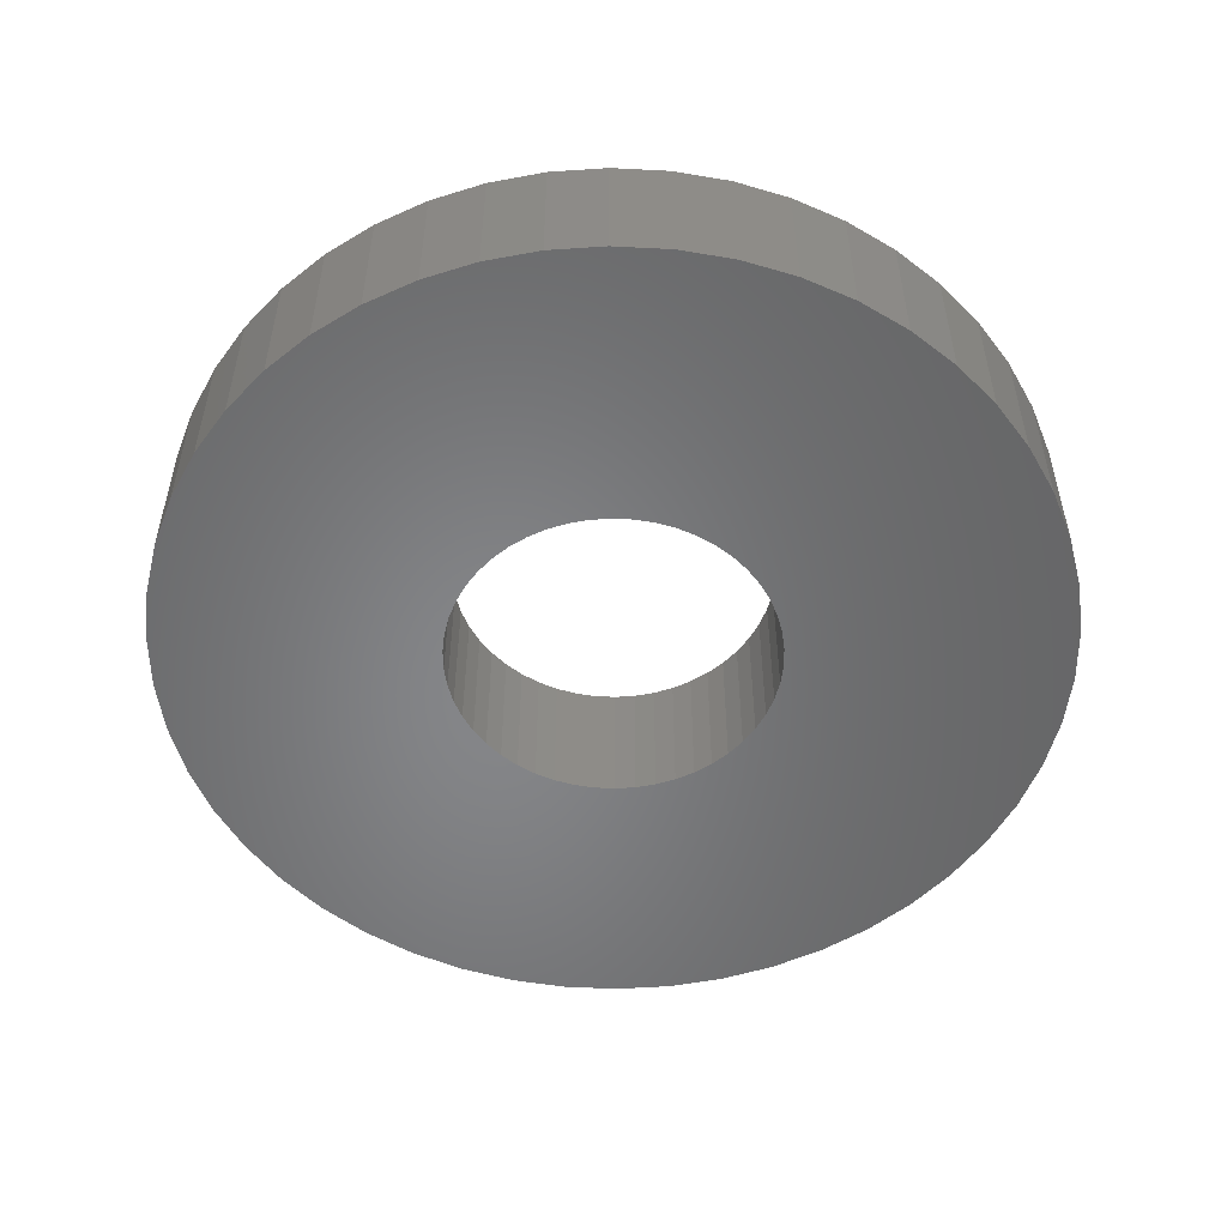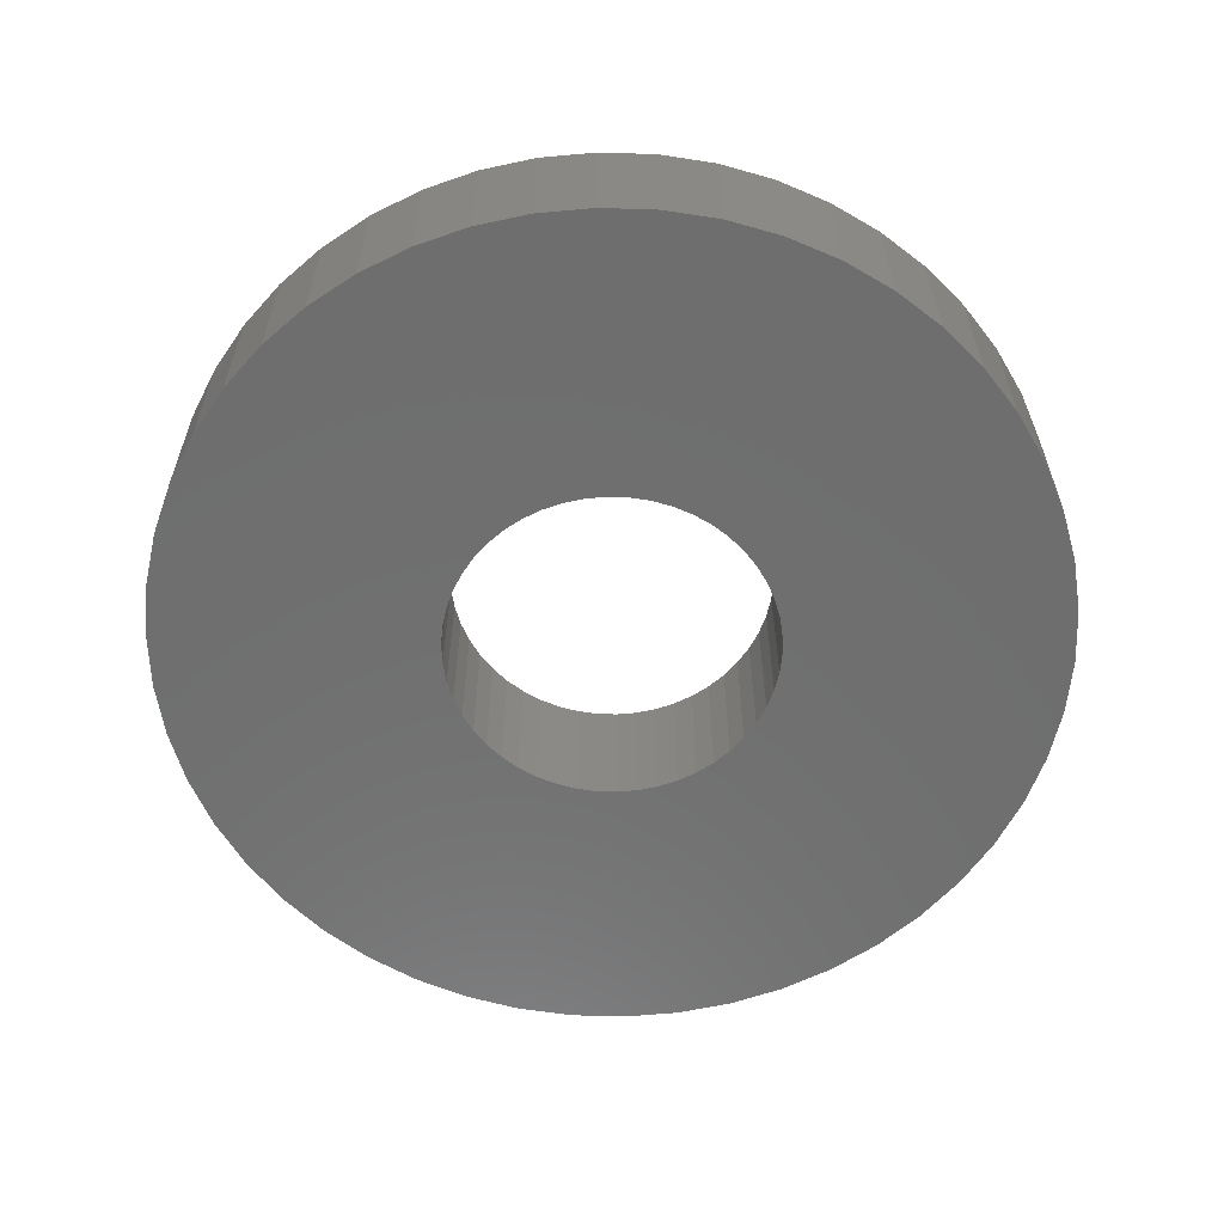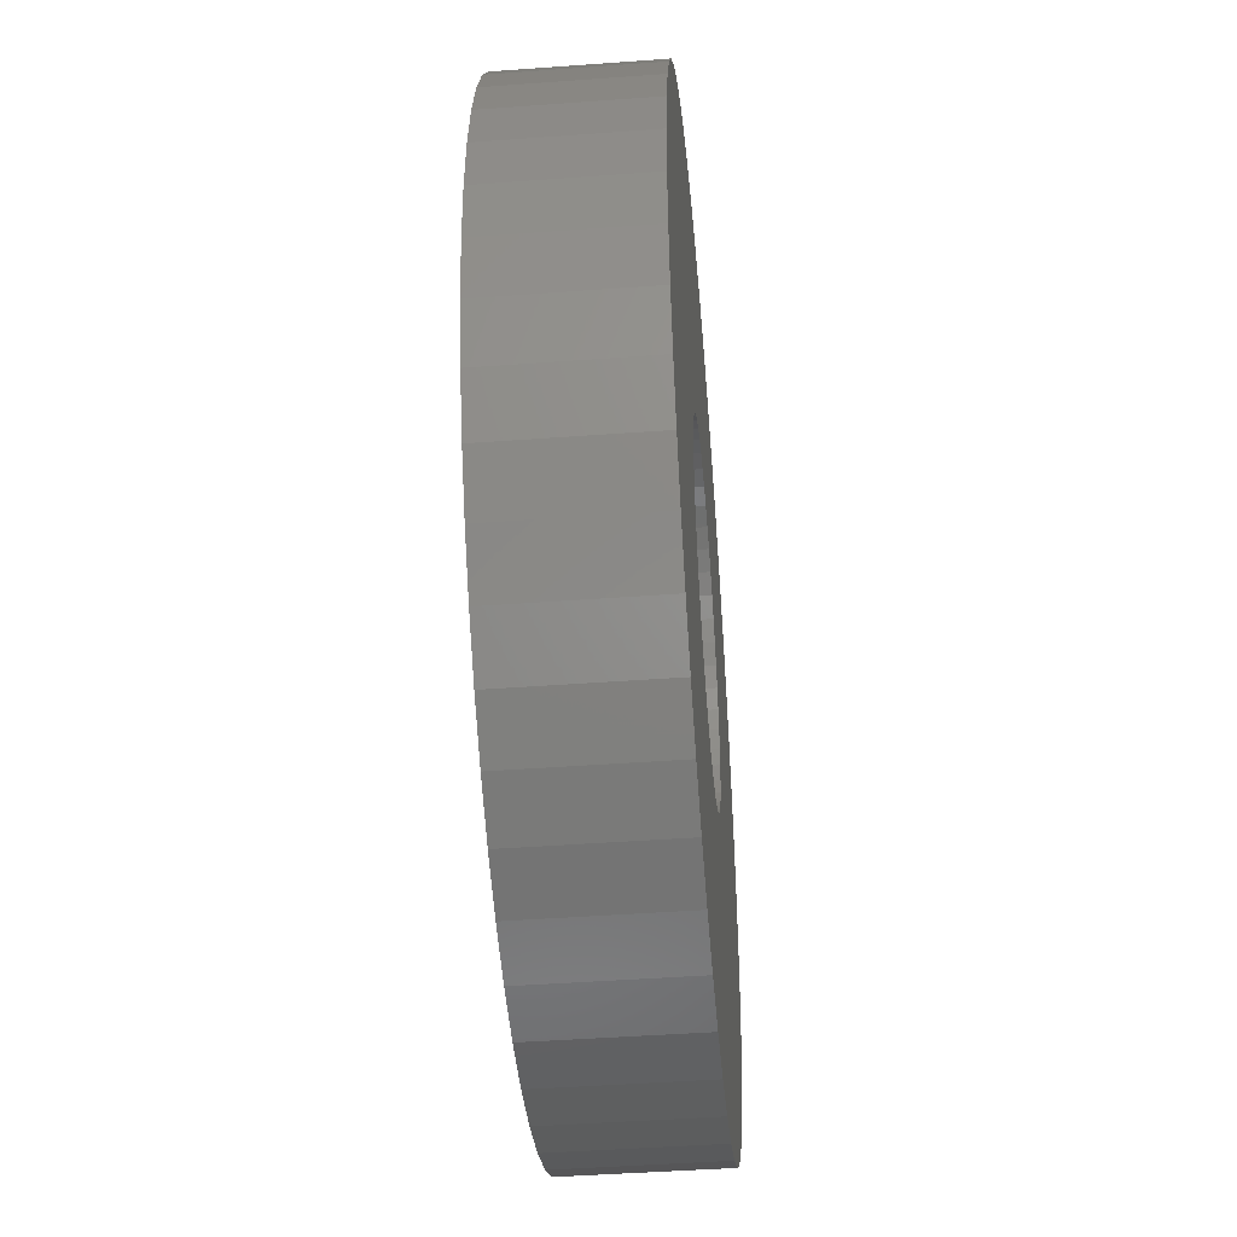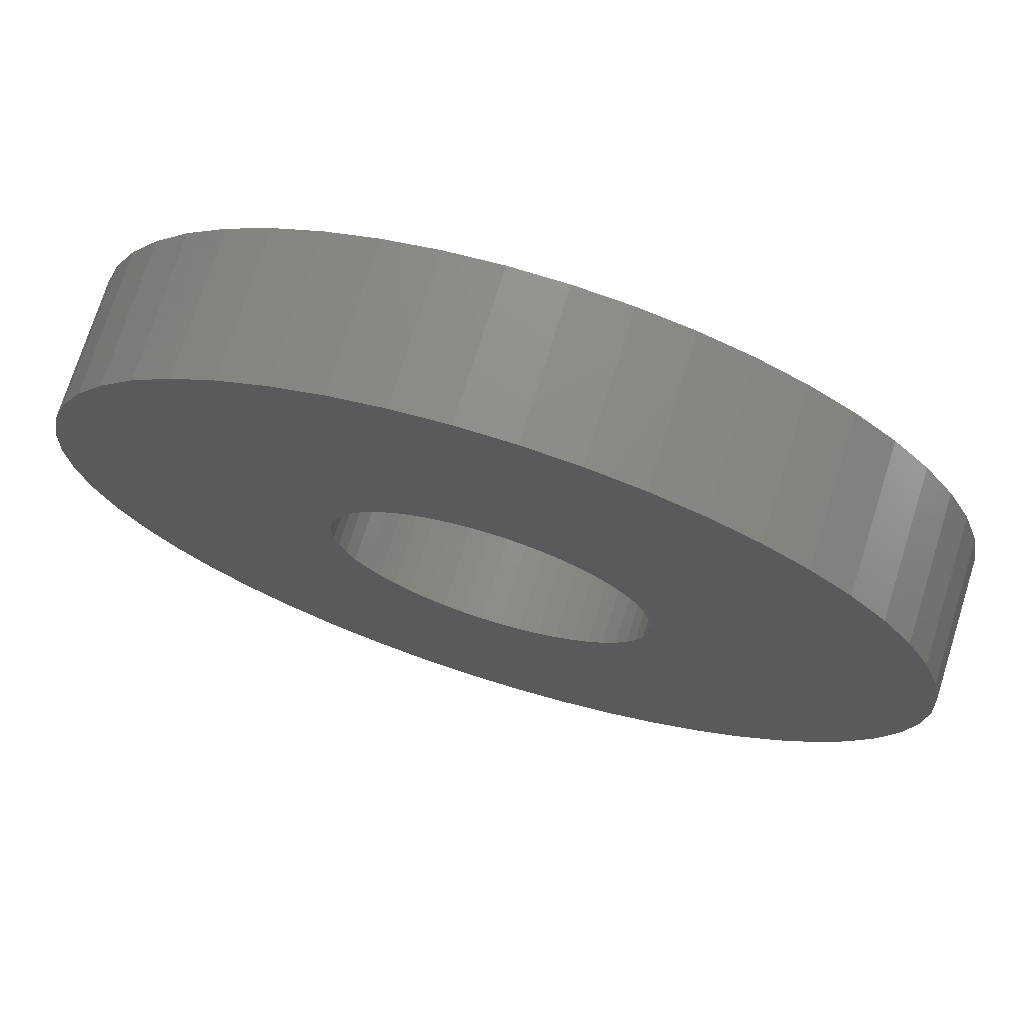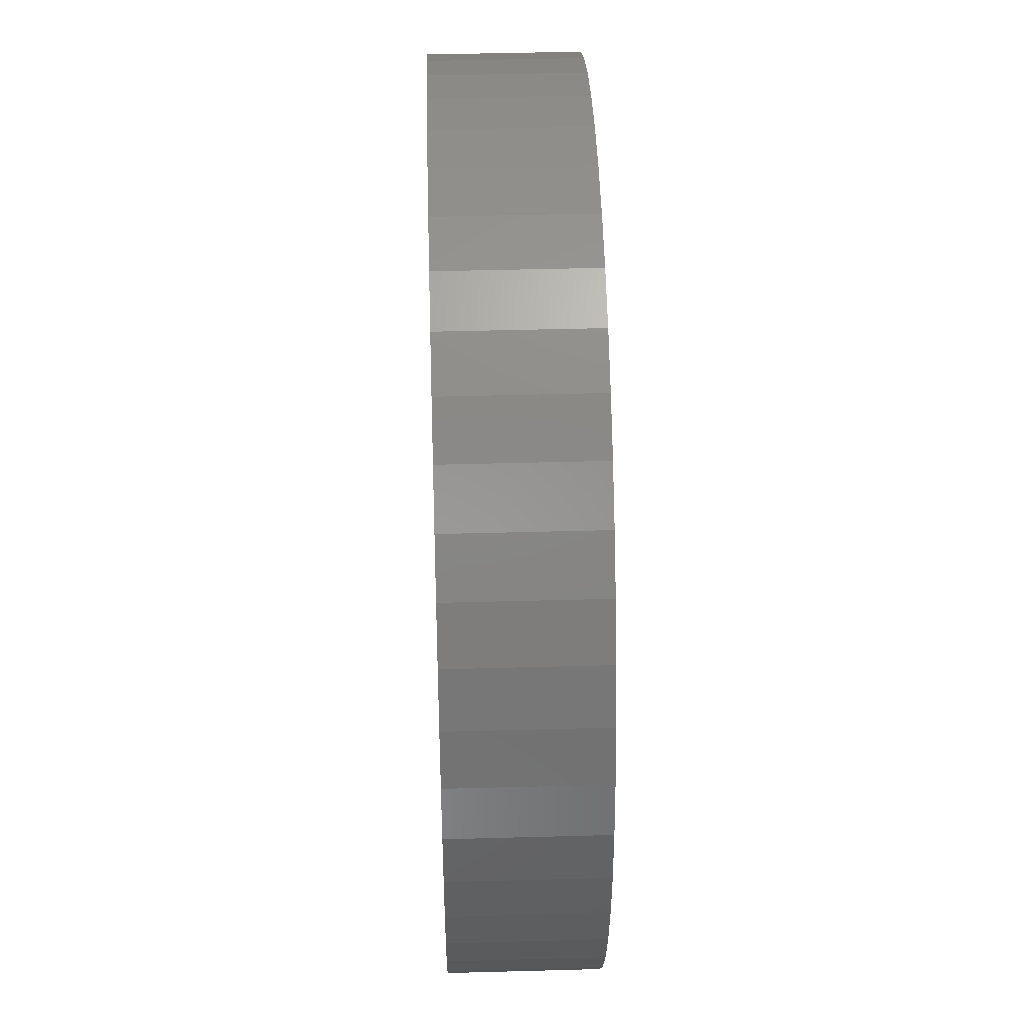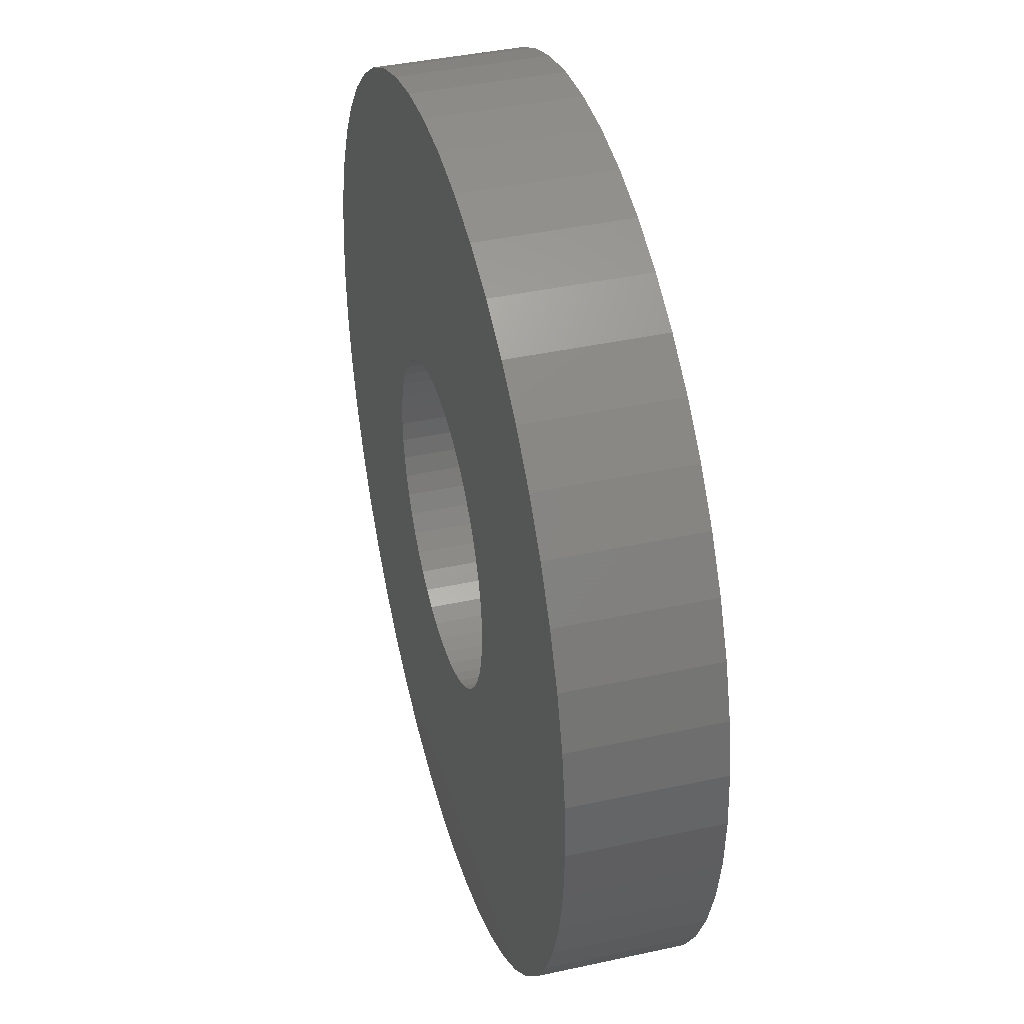
<metadata>
{"format":"stl","ext":"stl","renderer":"f3d","projection":"perspective","resolution":1024,"background":"white","views":[{"elev":-53.1,"azim":40.1,"up":"+Z"},{"elev":-60.5,"azim":-66.7,"up":"+Z"},{"elev":-44.9,"azim":94.9,"up":"+Y"},{"elev":73.2,"azim":-162.6,"up":"+Y"},{"elev":45.3,"azim":88.2,"up":"+Y"},{"elev":40.6,"azim":75.0,"up":"+Y"}]}
</metadata>
<code>
# stl→obj: 200 verts, 400 faces
v 24.5 0 4
v 24.31 3.071 -4
v 24.31 3.071 4
v 24.5 0 -4
v -24.5 0 -4
v -24.31 3.071 4
v -24.31 3.071 -4
v -24.5 0 4
v 1.538 24.45 -4
v -1.538 24.45 4
v 1.538 24.45 4
v -1.538 24.45 -4
v -1.538 -24.45 -4
v 1.538 -24.45 4
v -1.538 -24.45 4
v 1.538 -24.45 -4
v 17.86 16.77 -4
v 15.62 18.88 4
v 17.86 16.77 4
v 15.62 18.88 -4
v -15.62 18.88 -4
v -17.86 16.77 4
v -15.62 18.88 4
v -17.86 16.77 -4
v -7.571 23.3 -4
v -10.43 22.17 4
v -7.571 23.3 4
v -10.43 22.17 -4
v 22.78 9.019 4
v 21.47 11.8 -4
v 21.47 11.8 4
v 22.78 9.019 -4
v 19.82 14.4 -4
v 19.82 14.4 4
v 10.43 22.17 -4
v 7.571 23.3 4
v 10.43 22.17 4
v 7.571 23.3 -4
v 13.13 20.69 -4
v 13.13 20.69 4
v -22.78 9.019 -4
v -21.47 11.8 4
v -21.47 11.8 -4
v -22.78 9.019 4
v -19.82 14.4 -4
v -19.82 14.4 4
v -23.73 6.093 -4
v -23.73 6.093 4
v -4.591 24.07 -4
v -4.591 24.07 4
v 23.73 6.093 4
v 23.73 6.093 -4
v 4.591 24.07 4
v 4.591 24.07 -4
v 9 0 4
v 8.929 1.128 4
v 24.31 -3.071 4
v 8.717 2.238 4
v 8.929 -1.128 4
v 8.368 3.313 4
v 23.73 -6.093 4
v 7.887 4.336 4
v 8.717 -2.238 4
v 7.281 5.29 4
v 22.78 -9.019 4
v 6.561 6.161 4
v 8.368 -3.313 4
v 5.737 6.935 4
v 21.47 -11.8 4
v 4.822 7.599 4
v 7.887 -4.336 4
v 19.82 -14.4 4
v 3.832 8.143 4
v 2.781 8.56 4
v 1.686 8.841 4
v 0.5651 8.982 4
v -0.5651 8.982 4
v -1.686 8.841 4
v -2.781 8.56 4
v -3.832 8.143 4
v -4.822 7.599 4
v -13.13 20.69 4
v -5.737 6.935 4
v -6.561 6.161 4
v -7.281 5.29 4
v -7.887 4.336 4
v 7.281 -5.29 4
v 17.86 -16.77 4
v 6.561 -6.161 4
v 15.62 -18.88 4
v 5.737 -6.935 4
v 13.13 -20.69 4
v 4.822 -7.599 4
v 10.43 -22.17 4
v 3.832 -8.143 4
v 7.571 -23.3 4
v 2.781 -8.56 4
v 4.591 -24.07 4
v 1.686 -8.841 4
v 0.5651 -8.982 4
v -0.5651 -8.982 4
v -1.686 -8.841 4
v -4.591 -24.07 4
v -2.781 -8.56 4
v -7.571 -23.3 4
v -3.832 -8.143 4
v -10.43 -22.17 4
v -4.822 -7.599 4
v -13.13 -20.69 4
v -5.737 -6.935 4
v -15.62 -18.88 4
v -6.561 -6.161 4
v -17.86 -16.77 4
v -7.281 -5.29 4
v -19.82 -14.4 4
v -7.887 -4.336 4
v -21.47 -11.8 4
v -8.368 -3.313 4
v -22.78 -9.019 4
v -8.717 -2.238 4
v -23.73 -6.093 4
v -8.929 -1.128 4
v -24.31 -3.071 4
v -9 0 4
v -8.368 3.313 4
v -8.717 2.238 4
v -8.929 1.128 4
v -13.13 20.69 -4
v 24.31 -3.071 -4
v 19.82 -14.4 -4
v 17.86 -16.77 -4
v 23.73 -6.093 -4
v 22.78 -9.019 -4
v -21.47 -11.8 -4
v -22.78 -9.019 -4
v 9 0 -4
v 8.929 -1.128 -4
v 8.717 -2.238 -4
v 8.929 1.128 -4
v 8.368 -3.313 -4
v 21.47 -11.8 -4
v 7.887 -4.336 -4
v 8.717 2.238 -4
v 7.281 -5.29 -4
v 6.561 -6.161 -4
v 15.62 -18.88 -4
v 8.368 3.313 -4
v 5.737 -6.935 -4
v 13.13 -20.69 -4
v 4.822 -7.599 -4
v 10.43 -22.17 -4
v 7.887 4.336 -4
v 3.832 -8.143 -4
v 7.571 -23.3 -4
v 2.781 -8.56 -4
v 4.591 -24.07 -4
v 1.686 -8.841 -4
v 0.5651 -8.982 -4
v -0.5651 -8.982 -4
v -1.686 -8.841 -4
v -4.591 -24.07 -4
v -2.781 -8.56 -4
v -7.571 -23.3 -4
v -3.832 -8.143 -4
v -10.43 -22.17 -4
v -4.822 -7.599 -4
v -13.13 -20.69 -4
v -5.737 -6.935 -4
v -15.62 -18.88 -4
v -6.561 -6.161 -4
v -17.86 -16.77 -4
v -7.281 -5.29 -4
v -19.82 -14.4 -4
v -7.887 -4.336 -4
v 7.281 5.29 -4
v 6.561 6.161 -4
v 5.737 6.935 -4
v 4.822 7.599 -4
v 3.832 8.143 -4
v 2.781 8.56 -4
v 1.686 8.841 -4
v 0.5651 8.982 -4
v -0.5651 8.982 -4
v -1.686 8.841 -4
v -2.781 8.56 -4
v -3.832 8.143 -4
v -4.822 7.599 -4
v -5.737 6.935 -4
v -6.561 6.161 -4
v -7.281 5.29 -4
v -7.887 4.336 -4
v -8.368 3.313 -4
v -8.717 2.238 -4
v -8.929 1.128 -4
v -9 0 -4
v -8.368 -3.313 -4
v -8.717 -2.238 -4
v -23.73 -6.093 -4
v -8.929 -1.128 -4
v -24.31 -3.071 -4
f 1 2 3
f 2 1 4
f 5 6 7
f 6 5 8
f 9 10 11
f 10 9 12
f 13 14 15
f 14 13 16
f 17 18 19
f 18 17 20
f 21 22 23
f 22 21 24
f 25 26 27
f 26 25 28
f 29 30 31
f 30 29 32
f 31 33 34
f 33 31 30
f 35 36 37
f 36 35 38
f 39 37 40
f 37 39 35
f 41 42 43
f 42 41 44
f 45 22 24
f 22 45 46
f 47 44 41
f 44 47 48
f 49 27 50
f 27 49 25
f 51 32 29
f 32 51 52
f 3 52 51
f 52 3 2
f 34 17 19
f 17 34 33
f 38 53 36
f 53 38 54
f 54 11 53
f 11 54 9
f 20 40 18
f 40 20 39
f 43 46 45
f 46 43 42
f 7 48 47
f 48 7 6
f 55 1 3
f 56 3 51
f 1 55 57
f 58 51 29
f 59 57 55
f 60 29 31
f 57 59 61
f 62 31 34
f 63 61 59
f 64 34 19
f 61 63 65
f 66 19 18
f 67 65 63
f 68 18 40
f 65 67 69
f 70 40 37
f 71 69 67
f 69 71 72
f 3 56 55
f 51 58 56
f 29 60 58
f 31 62 60
f 73 37 36
f 34 64 62
f 19 66 64
f 18 68 66
f 40 70 68
f 74 36 53
f 37 73 70
f 36 74 73
f 53 75 74
f 11 75 53
f 11 76 75
f 11 77 76
f 10 77 11
f 10 78 77
f 50 78 10
f 78 50 79
f 27 79 50
f 79 27 80
f 26 80 27
f 80 26 81
f 82 81 26
f 81 82 83
f 23 83 82
f 83 23 84
f 22 84 23
f 84 22 85
f 46 85 22
f 85 46 86
f 87 72 71
f 72 87 88
f 89 88 87
f 88 89 90
f 91 90 89
f 90 91 92
f 93 92 91
f 92 93 94
f 95 94 93
f 94 95 96
f 97 96 95
f 96 97 98
f 99 98 97
f 99 14 98
f 100 14 99
f 101 14 100
f 101 15 14
f 102 15 101
f 103 102 104
f 105 104 106
f 102 103 15
f 107 106 108
f 109 108 110
f 111 110 112
f 113 112 114
f 104 105 103
f 115 114 116
f 117 116 118
f 119 118 120
f 121 120 122
f 123 122 124
f 42 86 46
f 106 107 105
f 86 42 125
f 108 109 107
f 44 125 42
f 110 111 109
f 125 44 126
f 112 113 111
f 48 126 44
f 114 115 113
f 126 48 127
f 116 117 115
f 6 127 48
f 118 119 117
f 127 6 124
f 120 121 119
f 8 124 6
f 122 123 121
f 124 8 123
f 28 82 26
f 82 28 128
f 128 23 82
f 23 128 21
f 12 50 10
f 50 12 49
f 57 4 1
f 4 57 129
f 88 130 72
f 130 88 131
f 65 132 61
f 132 65 133
f 61 129 57
f 129 61 132
f 134 119 135
f 119 134 117
f 136 4 129
f 137 129 132
f 4 136 2
f 138 132 133
f 139 2 136
f 140 133 141
f 2 139 52
f 142 141 130
f 143 52 139
f 144 130 131
f 52 143 32
f 145 131 146
f 147 32 143
f 148 146 149
f 32 147 30
f 150 149 151
f 152 30 147
f 30 152 33
f 129 137 136
f 132 138 137
f 133 140 138
f 141 142 140
f 153 151 154
f 130 144 142
f 131 145 144
f 146 148 145
f 149 150 148
f 155 154 156
f 151 153 150
f 154 155 153
f 156 157 155
f 16 157 156
f 16 158 157
f 16 159 158
f 13 159 16
f 13 160 159
f 161 160 13
f 160 161 162
f 163 162 161
f 162 163 164
f 165 164 163
f 164 165 166
f 167 166 165
f 166 167 168
f 169 168 167
f 168 169 170
f 171 170 169
f 170 171 172
f 173 172 171
f 172 173 174
f 175 33 152
f 33 175 17
f 176 17 175
f 17 176 20
f 177 20 176
f 20 177 39
f 178 39 177
f 39 178 35
f 179 35 178
f 35 179 38
f 180 38 179
f 38 180 54
f 181 54 180
f 181 9 54
f 182 9 181
f 183 9 182
f 183 12 9
f 184 12 183
f 49 184 185
f 25 185 186
f 184 49 12
f 28 186 187
f 128 187 188
f 21 188 189
f 24 189 190
f 185 25 49
f 45 190 191
f 43 191 192
f 41 192 193
f 47 193 194
f 7 194 195
f 134 174 173
f 186 28 25
f 174 134 196
f 187 128 28
f 135 196 134
f 188 21 128
f 196 135 197
f 189 24 21
f 198 197 135
f 190 45 24
f 197 198 199
f 191 43 45
f 200 199 198
f 192 41 43
f 199 200 195
f 193 47 41
f 5 195 200
f 194 7 47
f 195 5 7
f 151 92 94
f 92 151 149
f 146 88 90
f 88 146 131
f 72 141 69
f 141 72 130
f 135 121 198
f 121 135 119
f 154 94 96
f 94 154 151
f 156 96 98
f 96 156 154
f 16 98 14
f 98 16 156
f 69 133 65
f 133 69 141
f 161 15 103
f 15 161 13
f 165 105 107
f 105 165 163
f 163 103 105
f 103 163 161
f 171 115 173
f 115 171 113
f 171 111 113
f 111 171 169
f 198 123 200
f 123 198 121
f 200 8 5
f 8 200 123
f 149 90 92
f 90 149 146
f 173 117 134
f 117 173 115
f 167 107 109
f 107 167 165
f 169 109 111
f 109 169 167
f 136 56 139
f 56 136 55
f 124 194 127
f 194 124 195
f 183 76 77
f 76 183 182
f 158 101 100
f 101 158 159
f 177 66 68
f 66 177 176
f 189 83 84
f 83 189 188
f 186 79 80
f 79 186 185
f 147 62 152
f 62 147 60
f 139 58 143
f 58 139 56
f 152 64 175
f 64 152 62
f 180 73 74
f 73 180 179
f 181 74 75
f 74 181 180
f 179 70 73
f 70 179 178
f 125 191 86
f 191 125 192
f 86 190 85
f 190 86 191
f 126 192 125
f 192 126 193
f 188 81 83
f 81 188 187
f 185 78 79
f 78 185 184
f 157 100 99
f 100 157 158
f 143 60 147
f 60 143 58
f 175 66 176
f 66 175 64
f 182 75 76
f 75 182 181
f 178 68 70
f 68 178 177
f 85 189 84
f 189 85 190
f 127 193 126
f 193 127 194
f 187 80 81
f 80 187 186
f 184 77 78
f 77 184 183
f 145 87 144
f 87 145 89
f 142 67 140
f 67 142 71
f 138 59 137
f 59 138 63
f 114 174 116
f 174 114 172
f 116 196 118
f 196 116 174
f 153 97 95
f 97 153 155
f 145 91 89
f 91 145 148
f 140 63 138
f 63 140 67
f 144 71 142
f 71 144 87
f 137 55 136
f 55 137 59
f 162 106 104
f 106 162 164
f 160 104 102
f 104 160 162
f 112 172 114
f 172 112 170
f 118 197 120
f 197 118 196
f 155 99 97
f 99 155 157
f 150 95 93
f 95 150 153
f 148 93 91
f 93 148 150
f 159 102 101
f 102 159 160
f 166 110 108
f 110 166 168
f 168 112 110
f 112 168 170
f 120 199 122
f 199 120 197
f 122 195 124
f 195 122 199
f 164 108 106
f 108 164 166

</code>
